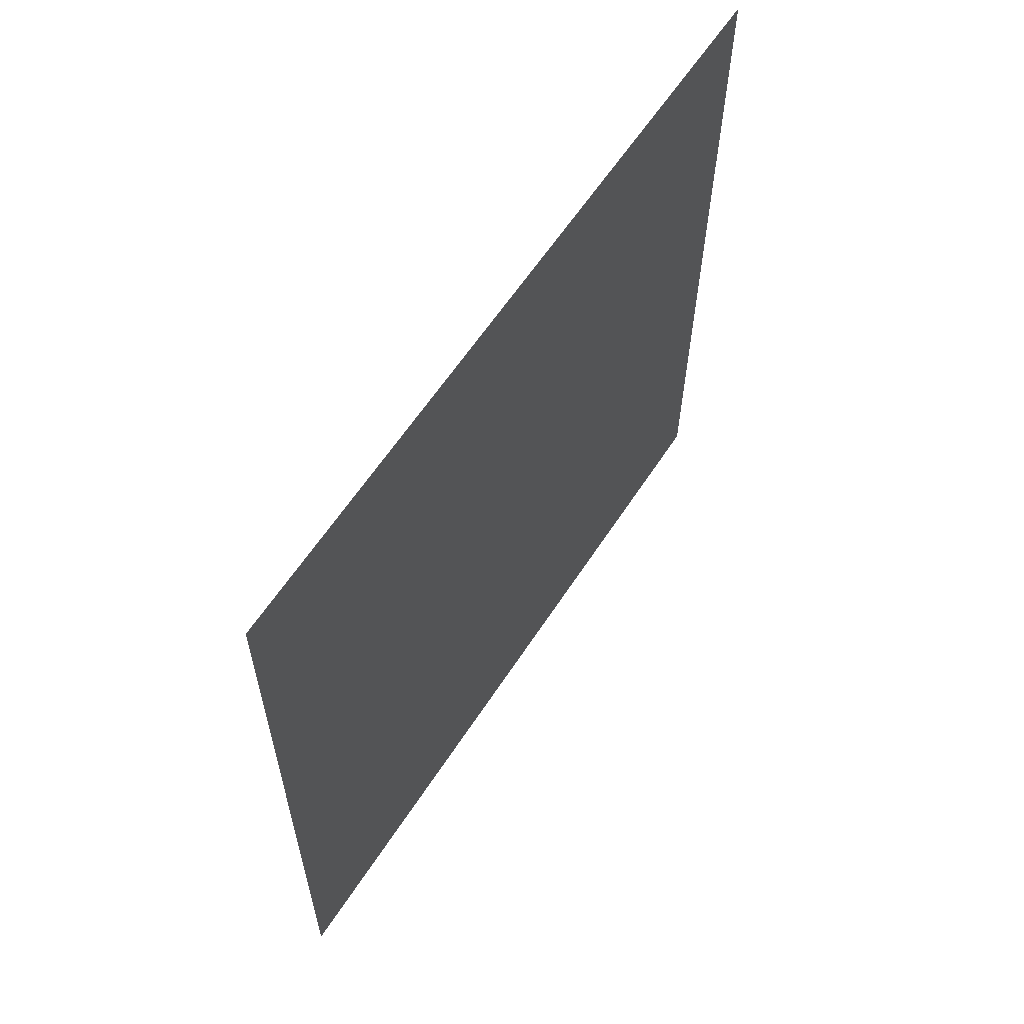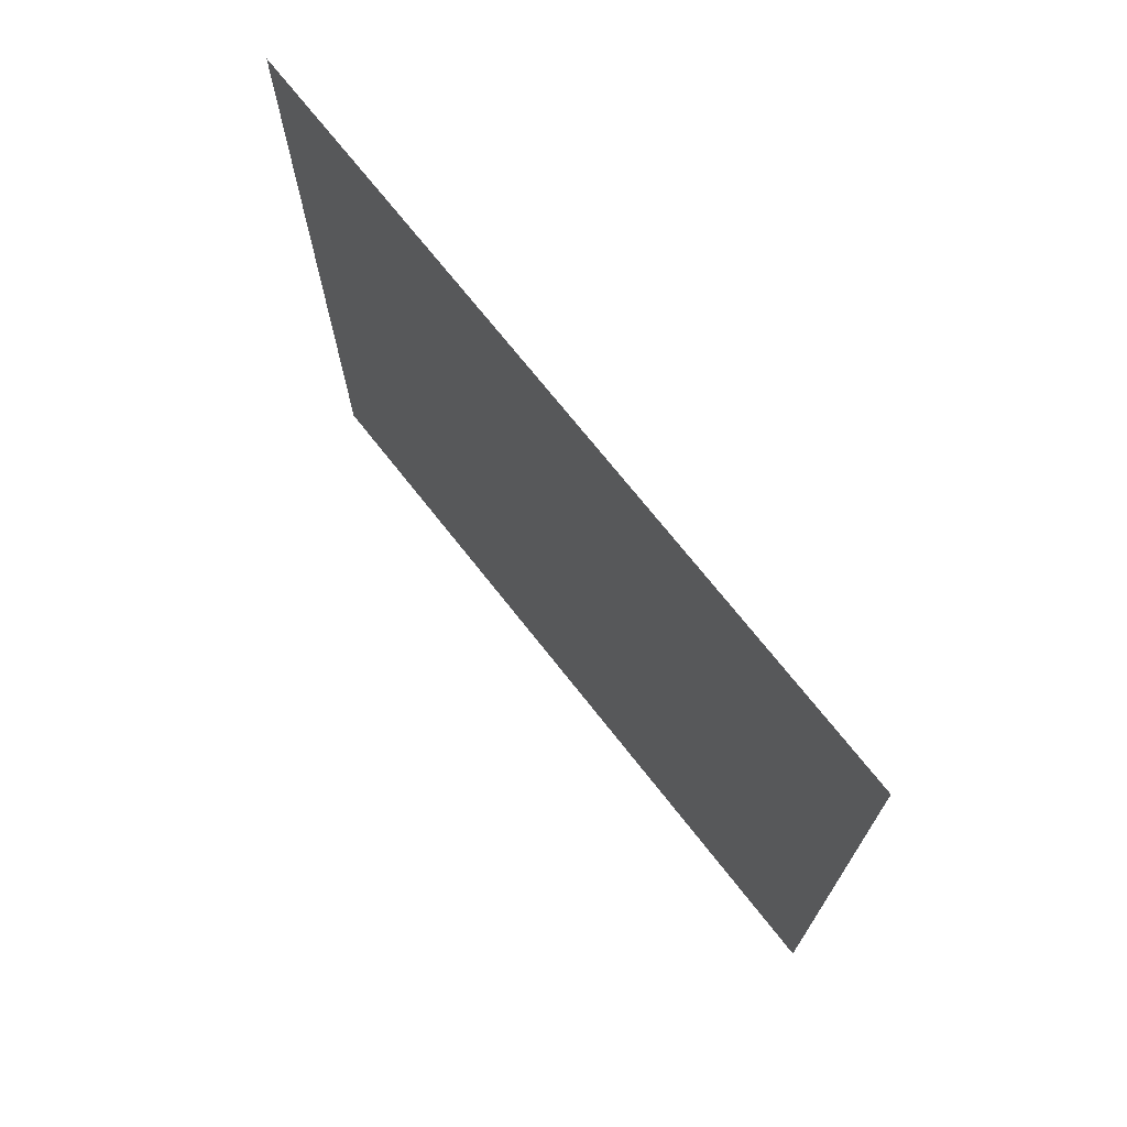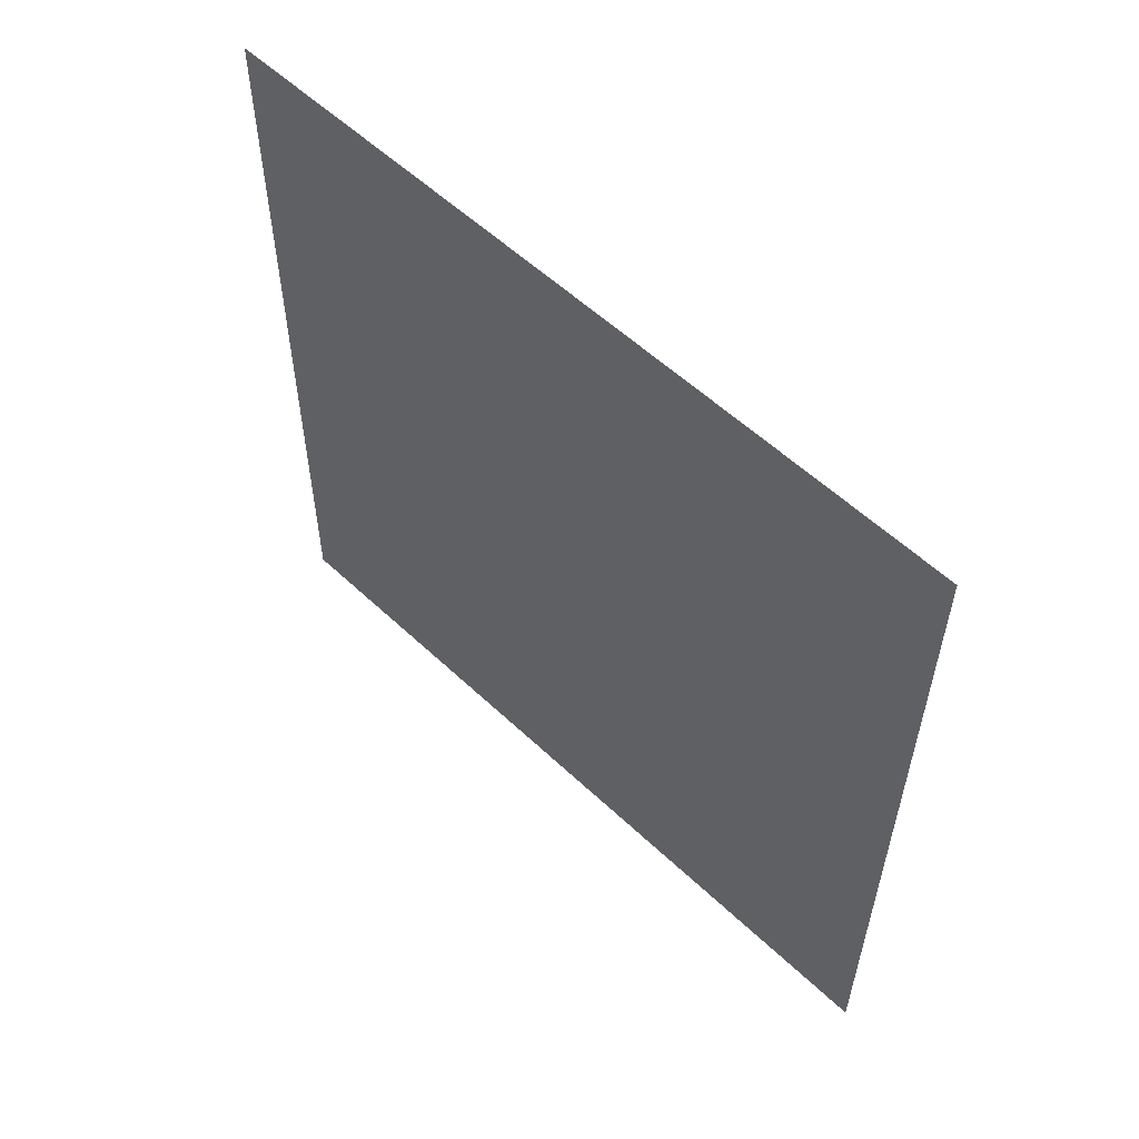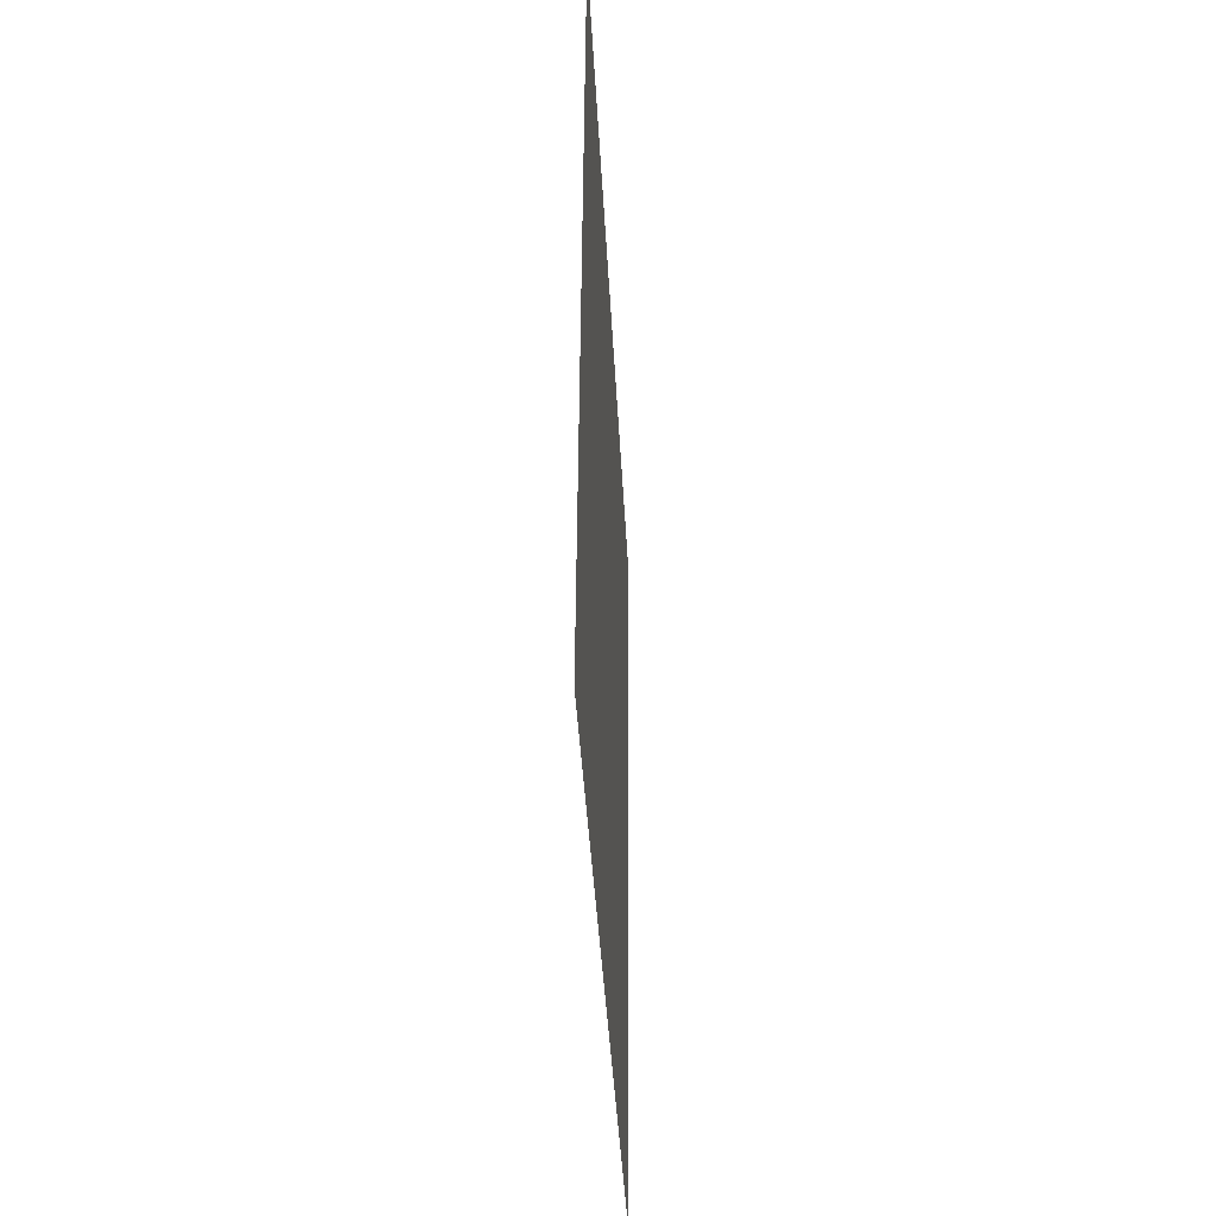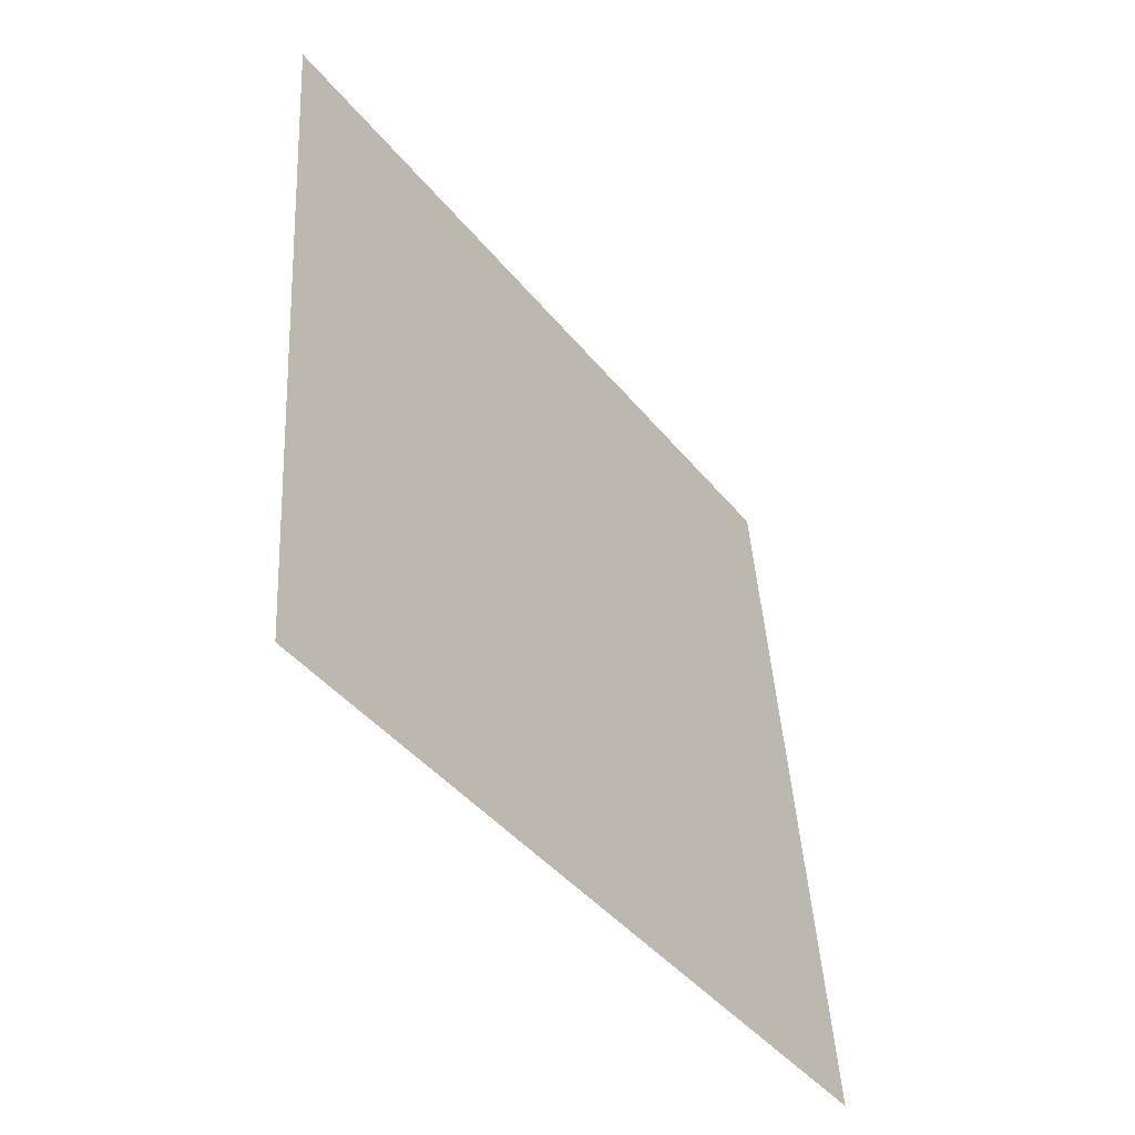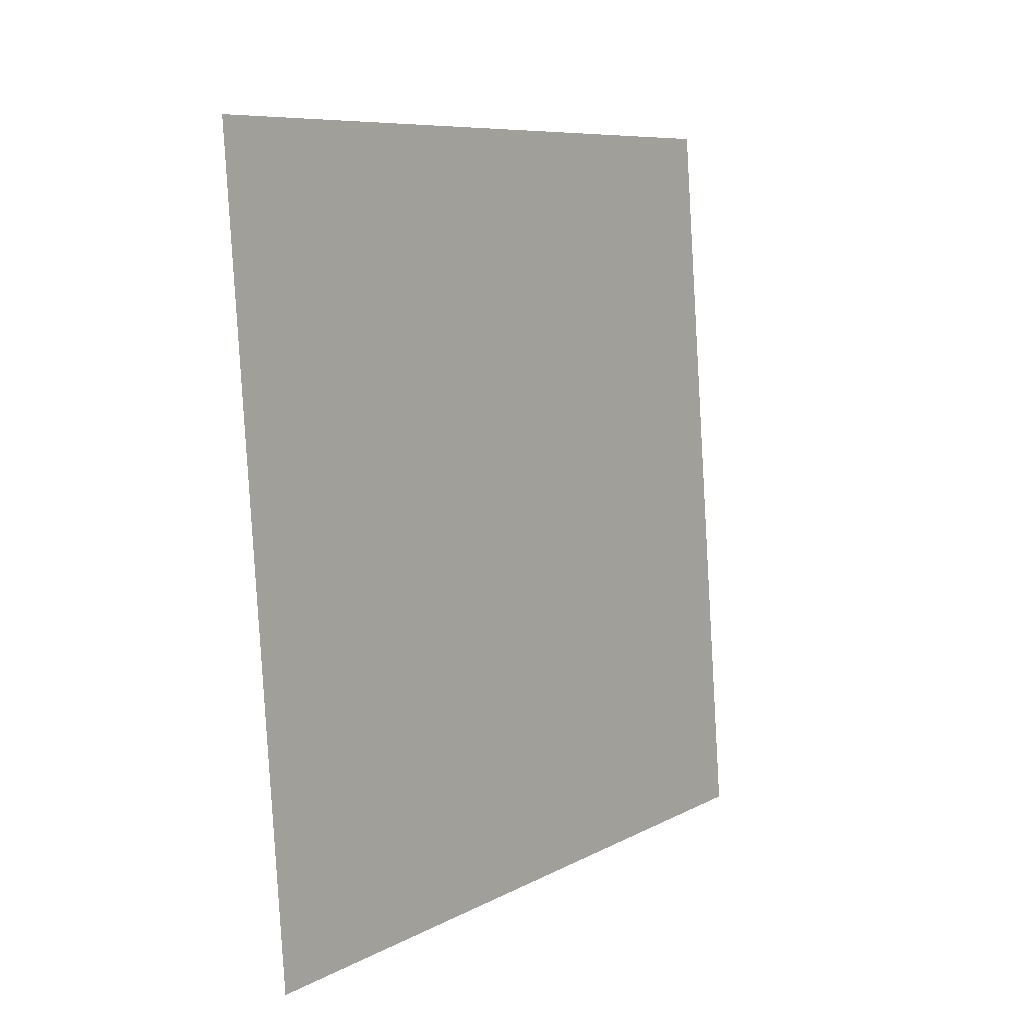
<metadata>
{"format":"obj","ext":"obj","renderer":"f3d","projection":"perspective","resolution":1024,"background":"white","views":[{"elev":60.8,"azim":-151.2,"up":"+Z"},{"elev":71.6,"azim":-42.3,"up":"+Z"},{"elev":56.5,"azim":130.4,"up":"+Z"},{"elev":-39.7,"azim":178.8,"up":"+Z"},{"elev":-43.6,"azim":-144.3,"up":"+Y"},{"elev":8.3,"azim":-144.9,"up":"+Y"}]}
</metadata>
<code>
o Plane
v -1.561 7.632 3.848
v -1.52 7.632 -4.32
v -2.146 -0.5149 3.846
v -2.104 -0.5149 -4.323
f 1 2 4 3

</code>
